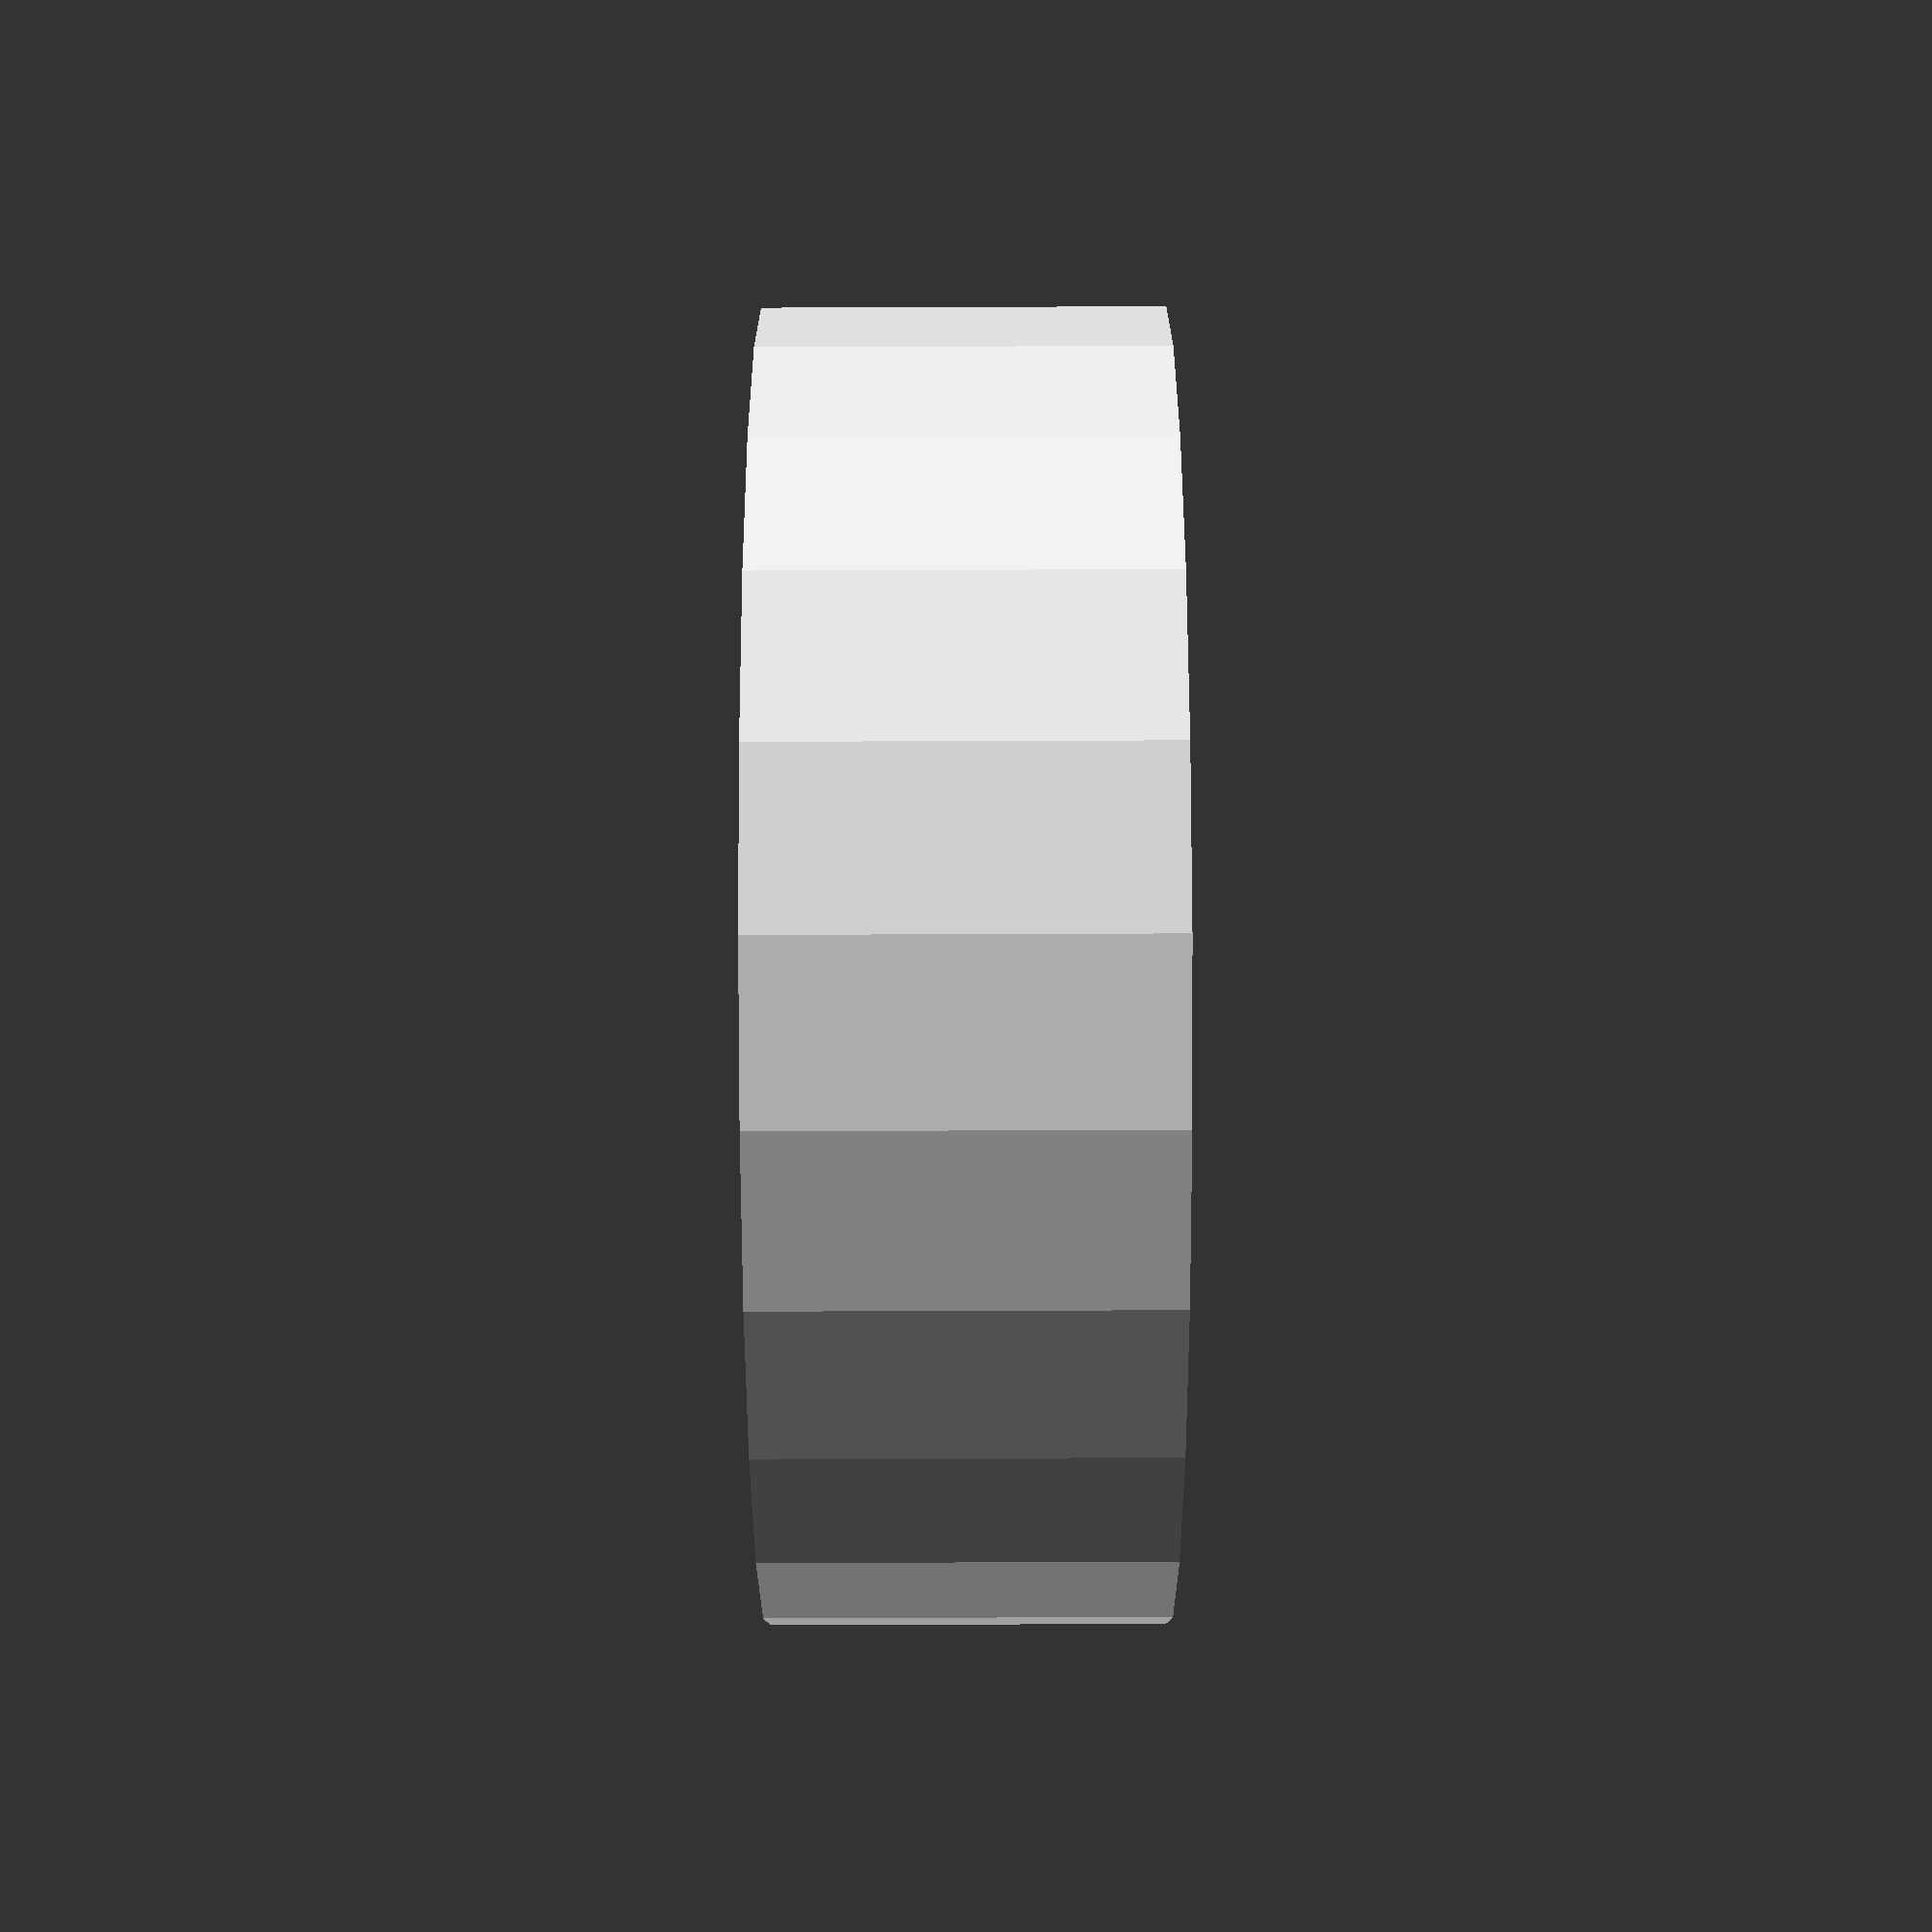
<openscad>
difference() {
  cylinder(d = 25, h = 7.5, $fn = 24);
  translate([0, 0, -0.1]) cylinder(d = 10 + 0.2, h = 7.5 + 0.2, $fn = 6);
}

</openscad>
<views>
elev=256.8 azim=300.6 roll=269.8 proj=p view=wireframe
</views>
